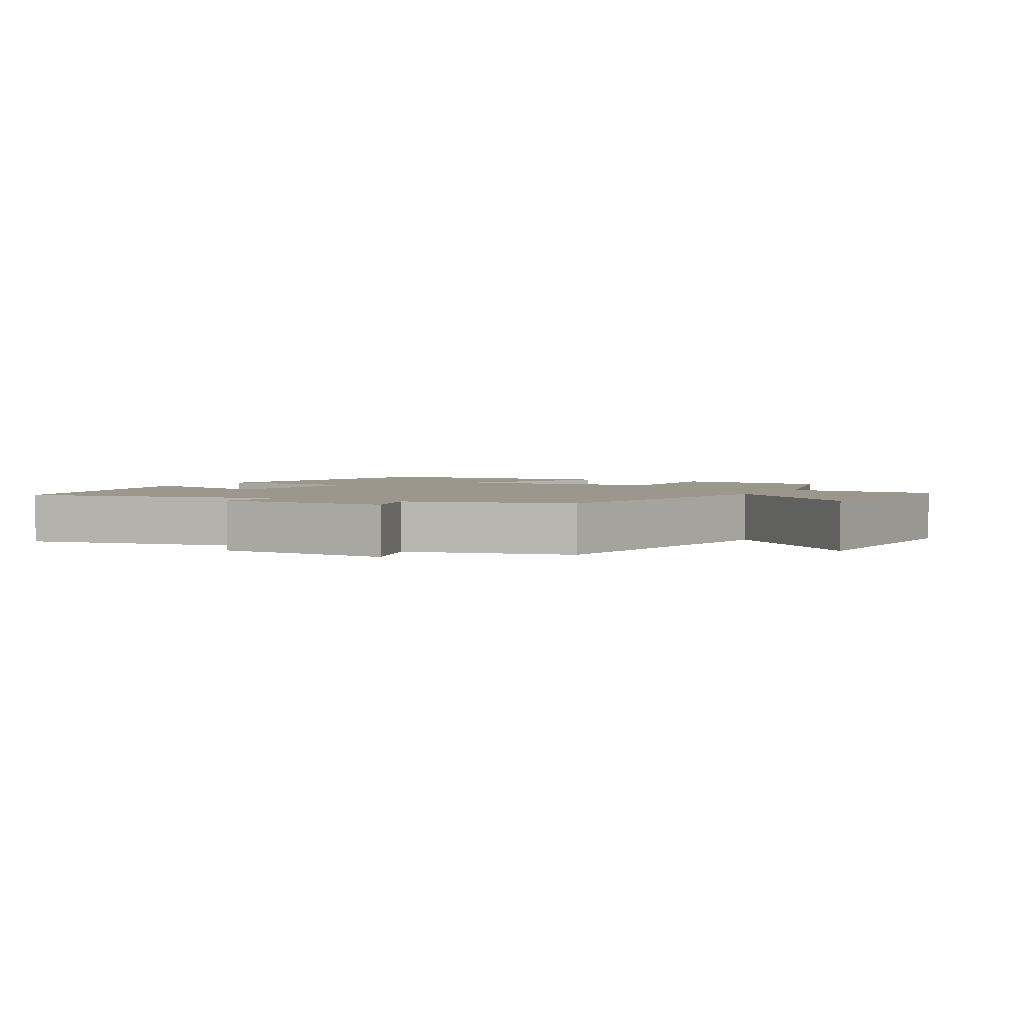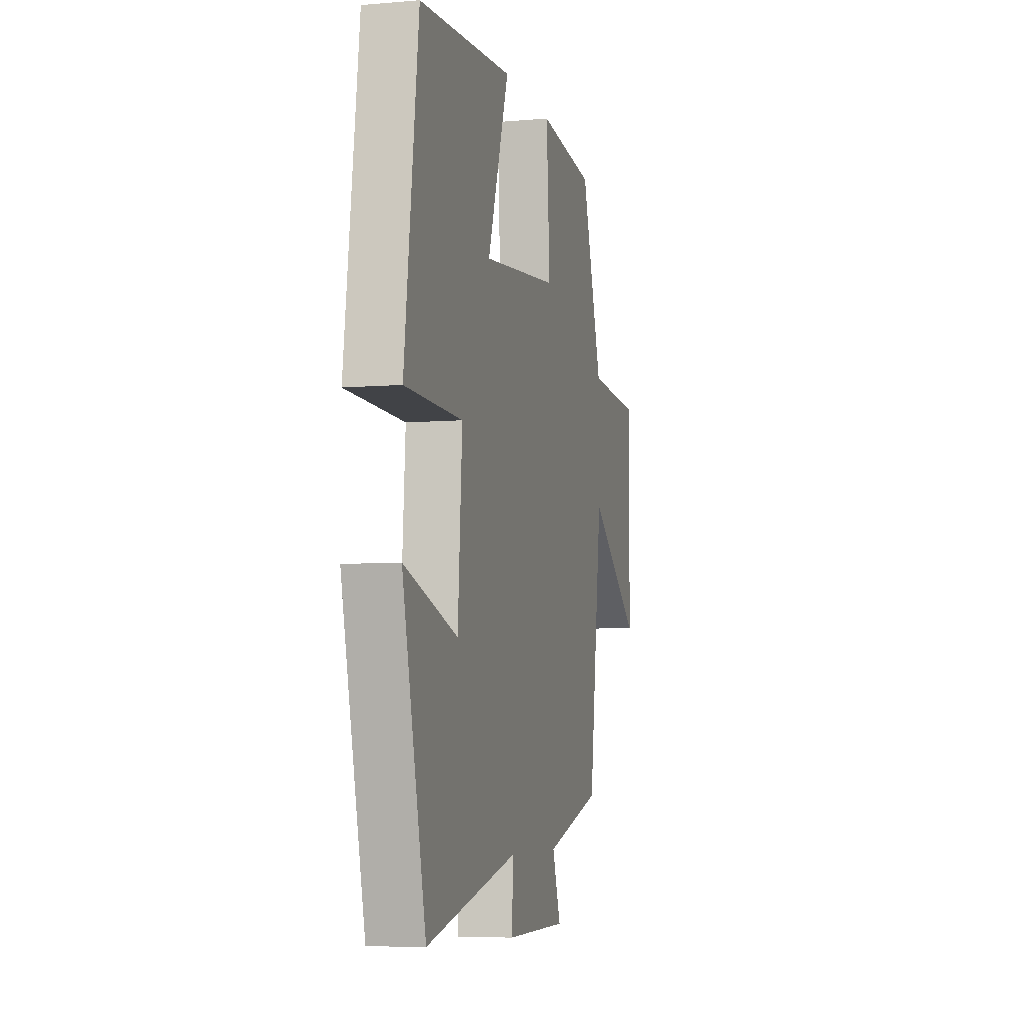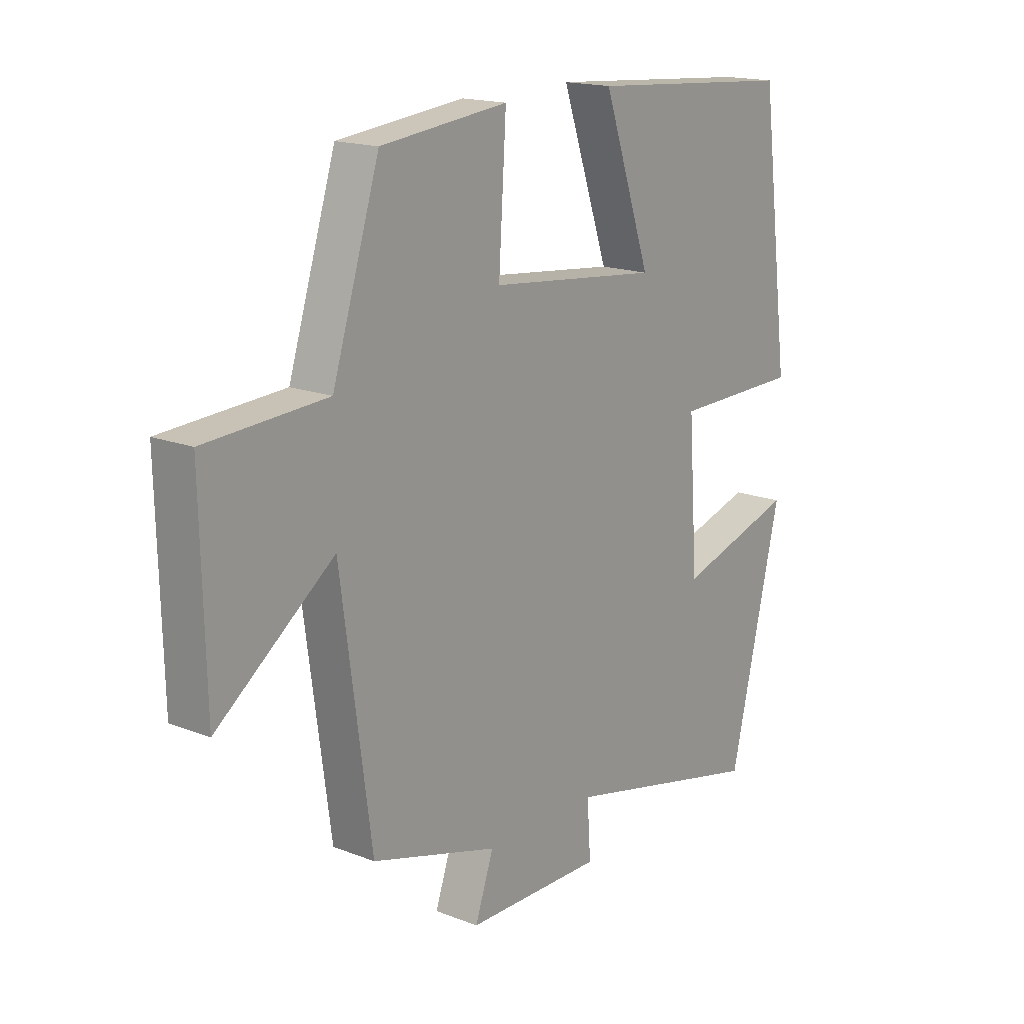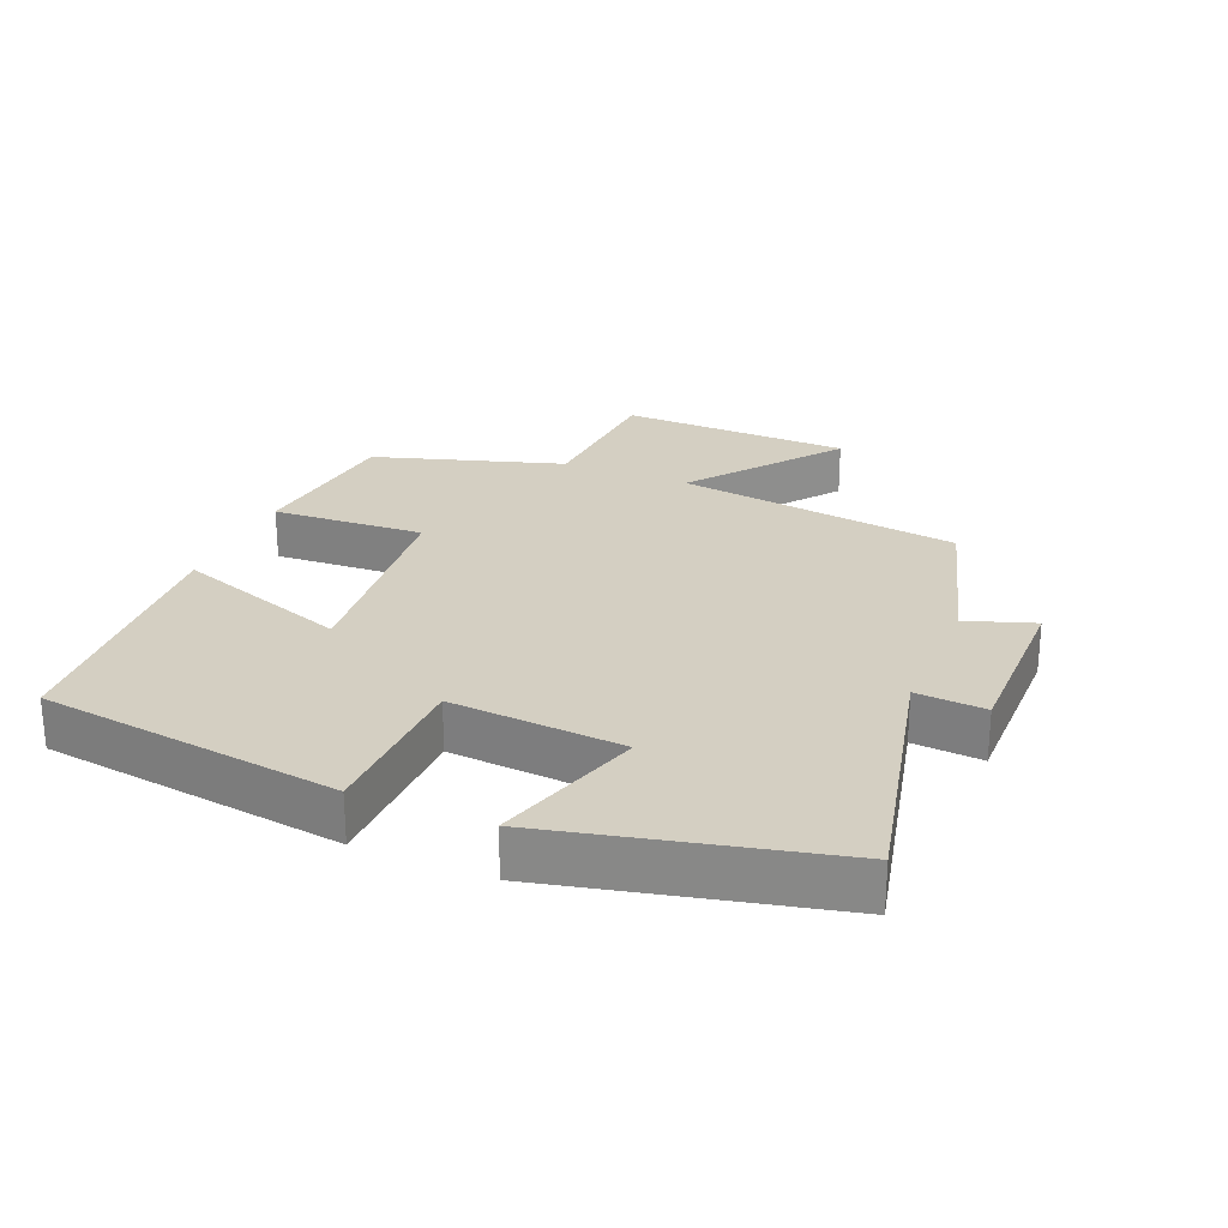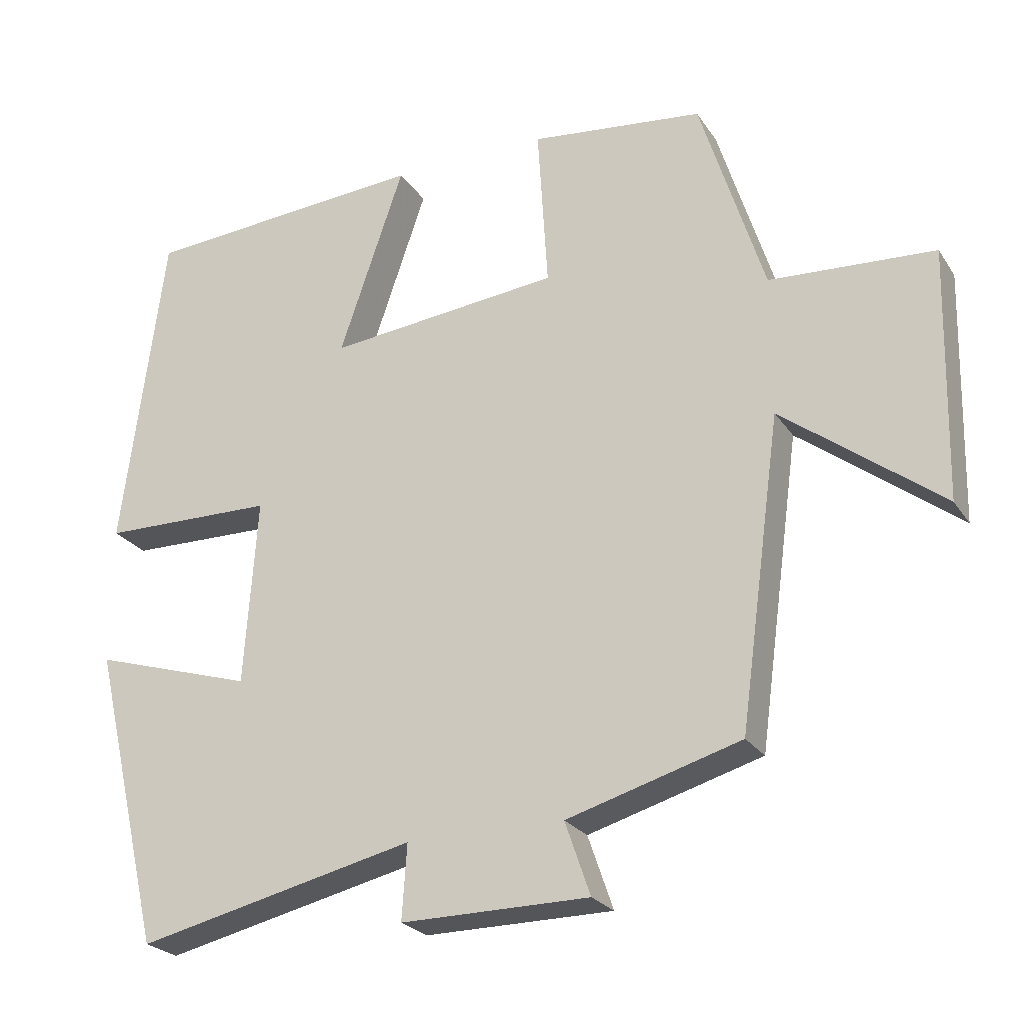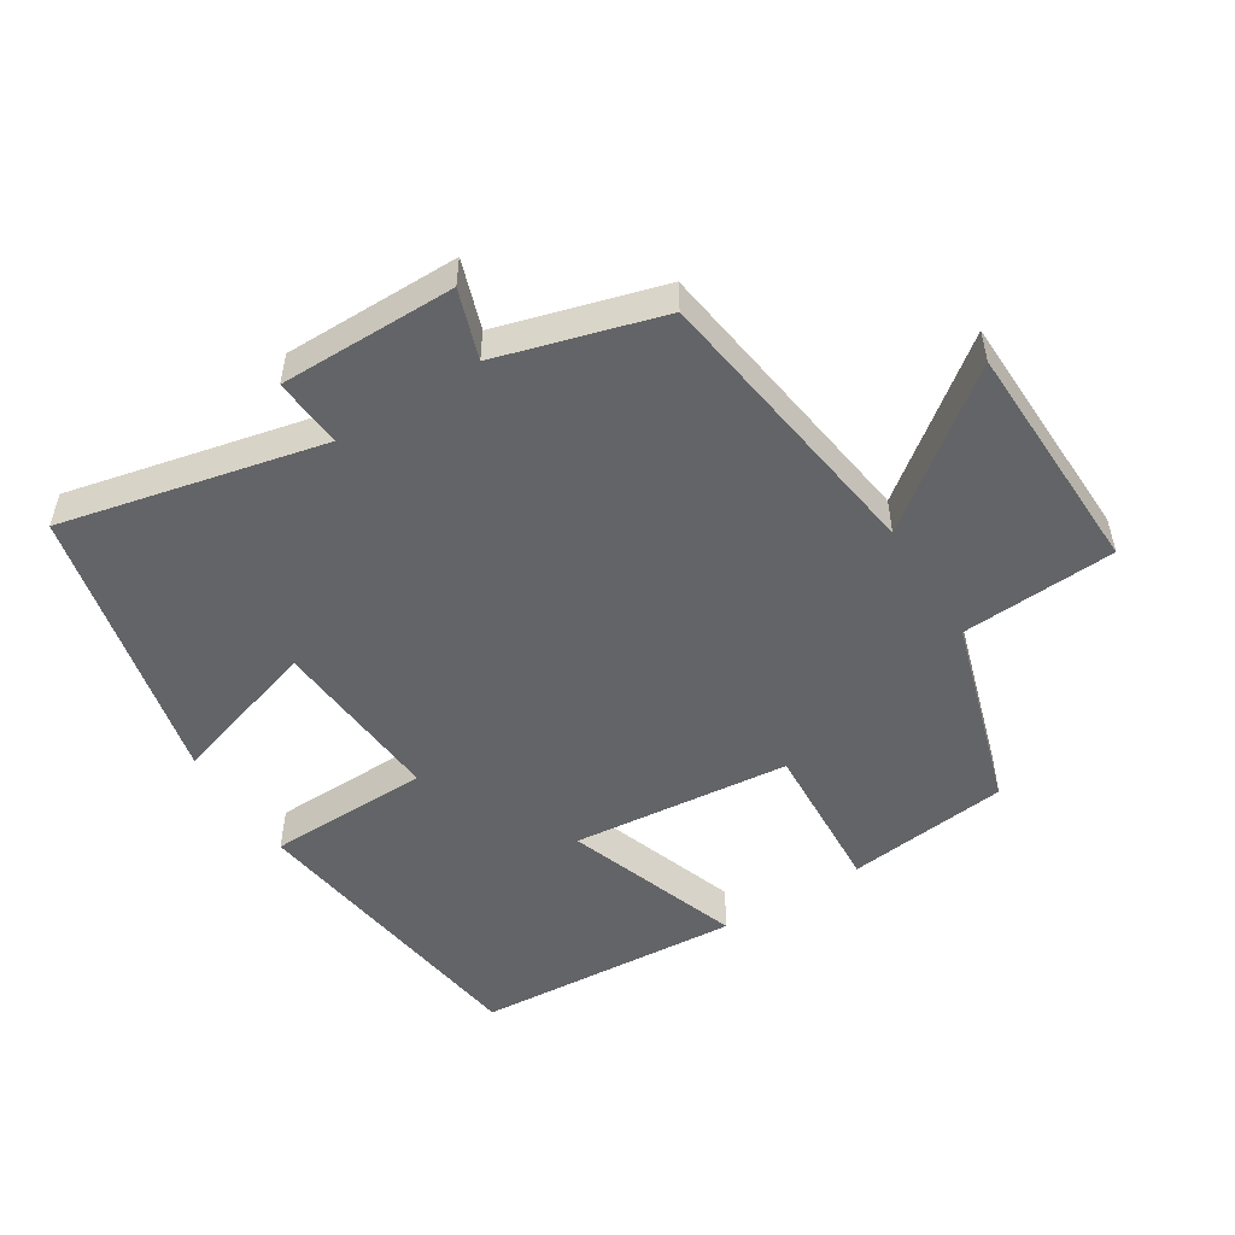
<metadata>
{"format":"obj","ext":"obj","renderer":"f3d","projection":"perspective","resolution":1024,"background":"white","views":[{"elev":2.7,"azim":-149.2,"up":"+Y"},{"elev":-6.3,"azim":104.4,"up":"+Z"},{"elev":16.9,"azim":-51.9,"up":"+Z"},{"elev":25.6,"azim":112.9,"up":"+Y"},{"elev":-24.4,"azim":-154.4,"up":"+Z"},{"elev":-51.2,"azim":-147.6,"up":"+Y"}]}
</metadata>
<code>
v 0.442 0.07 0.471
v 0.5 0.07 0.021
v 0.259 0.07 0.017
v 0.277 0.07 -0.241
v 0.5 0.07 -0.173
v 0.402 0.07 -0.589
v 0.016 0.07 -0.5
v 0.023 0.07 -0.603
v -0.237 0.07 -0.601
v -0.202 0.07 -0.5
v -0.442 0.07 -0.43
v -0.5 0.07 -0.004
v -0.72 0.07 -0.171
v -0.728 0.07 0.177
v -0.5 0.07 0.19
v -0.411 0.07 0.473
v -0.171 0.07 0.5
v -0.185 0.07 0.272
v 0.137 0.07 0.238
v 0.047 0.07 0.5
v 0.442 0 0.471
v 0.5 0 0.021
v 0.259 0 0.017
v 0.277 0 -0.241
v 0.5 0 -0.173
v 0.402 0 -0.589
v 0.016 0 -0.5
v 0.023 0 -0.603
v -0.237 0 -0.601
v -0.202 0 -0.5
v -0.442 0 -0.43
v -0.5 0 -0.004
v -0.72 0 -0.171
v -0.728 0 0.177
v -0.5 0 0.19
v -0.411 0 0.473
v -0.171 0 0.5
v -0.185 0 0.272
v 0.137 0 0.238
v 0.047 0 0.5
f 1 2 3
f 20 1 3
f 19 20 3
f 18 19 3 4
f 15 16 17 18
f 15 18 4
f 12 13 14 15
f 12 15 4
f 11 12 4
f 10 11 4
f 7 8 9 10
f 7 10 4 5
f 5 6 7
f 23 22 21
f 23 21 40
f 23 40 39
f 24 23 39 38
f 38 37 36 35
f 24 38 35
f 35 34 33 32
f 24 35 32
f 24 32 31
f 24 31 30
f 30 29 28 27
f 25 24 30 27
f 27 26 25
f 1 21 22 2
f 2 22 23 3
f 3 23 24 4
f 4 24 25 5
f 5 25 26 6
f 6 26 27 7
f 7 27 28 8
f 8 28 29 9
f 9 29 30 10
f 10 30 31 11
f 11 31 32 12
f 12 32 33 13
f 13 33 34 14
f 14 34 35 15
f 15 35 36 16
f 16 36 37 17
f 17 37 38 18
f 18 38 39 19
f 19 39 40 20
f 20 40 21 1

</code>
